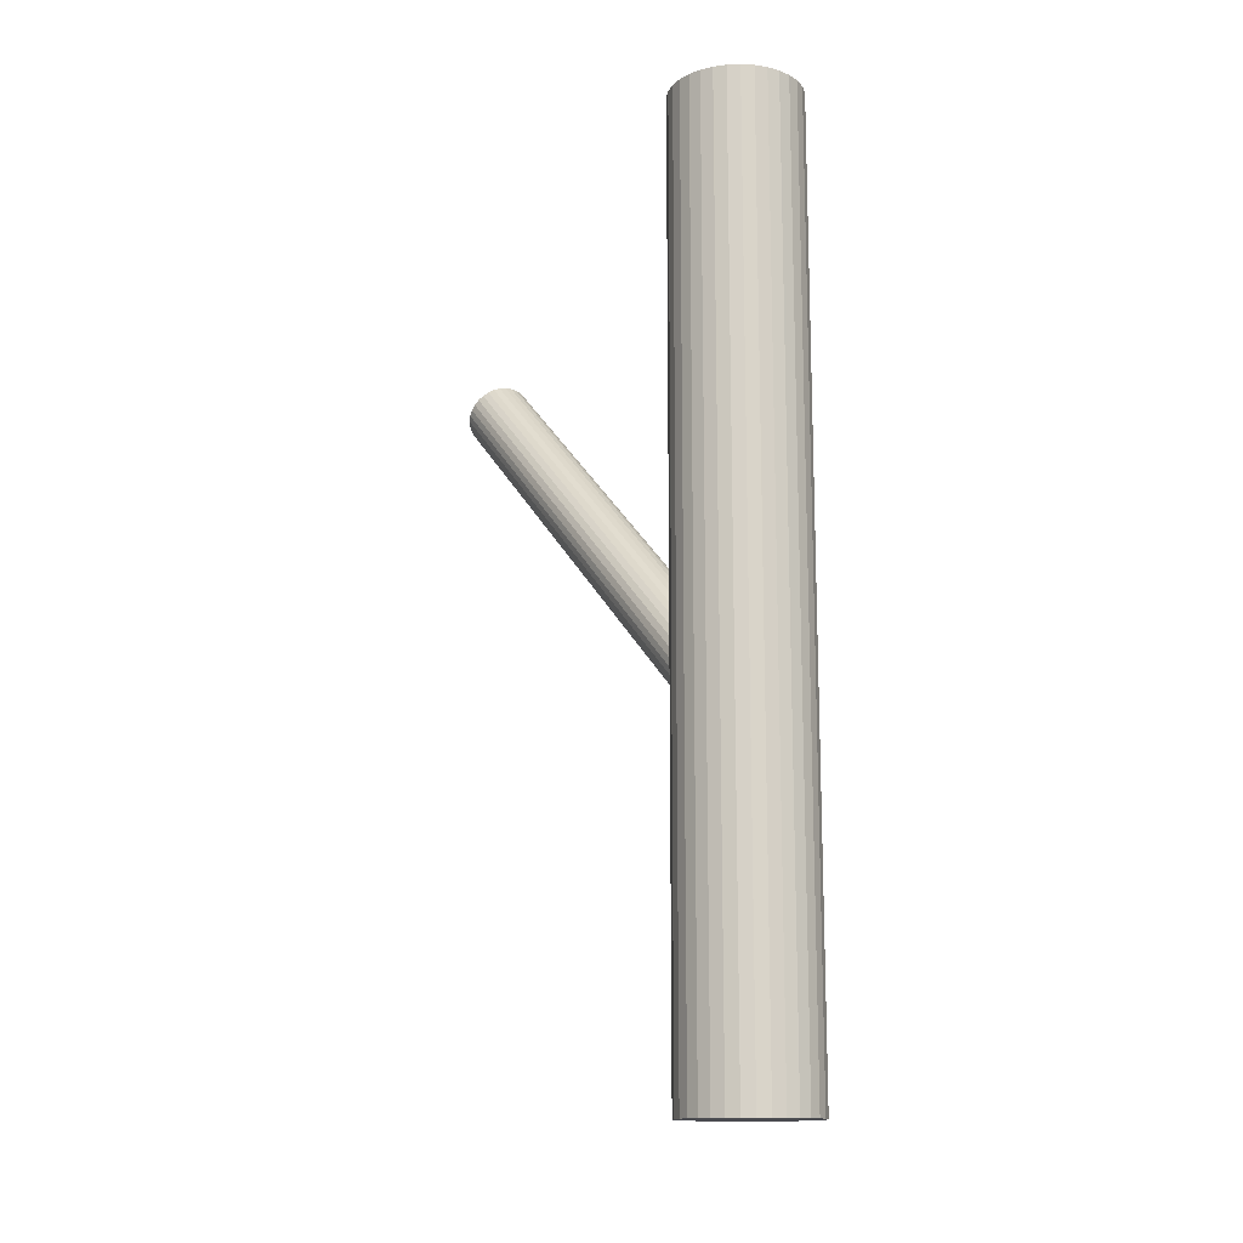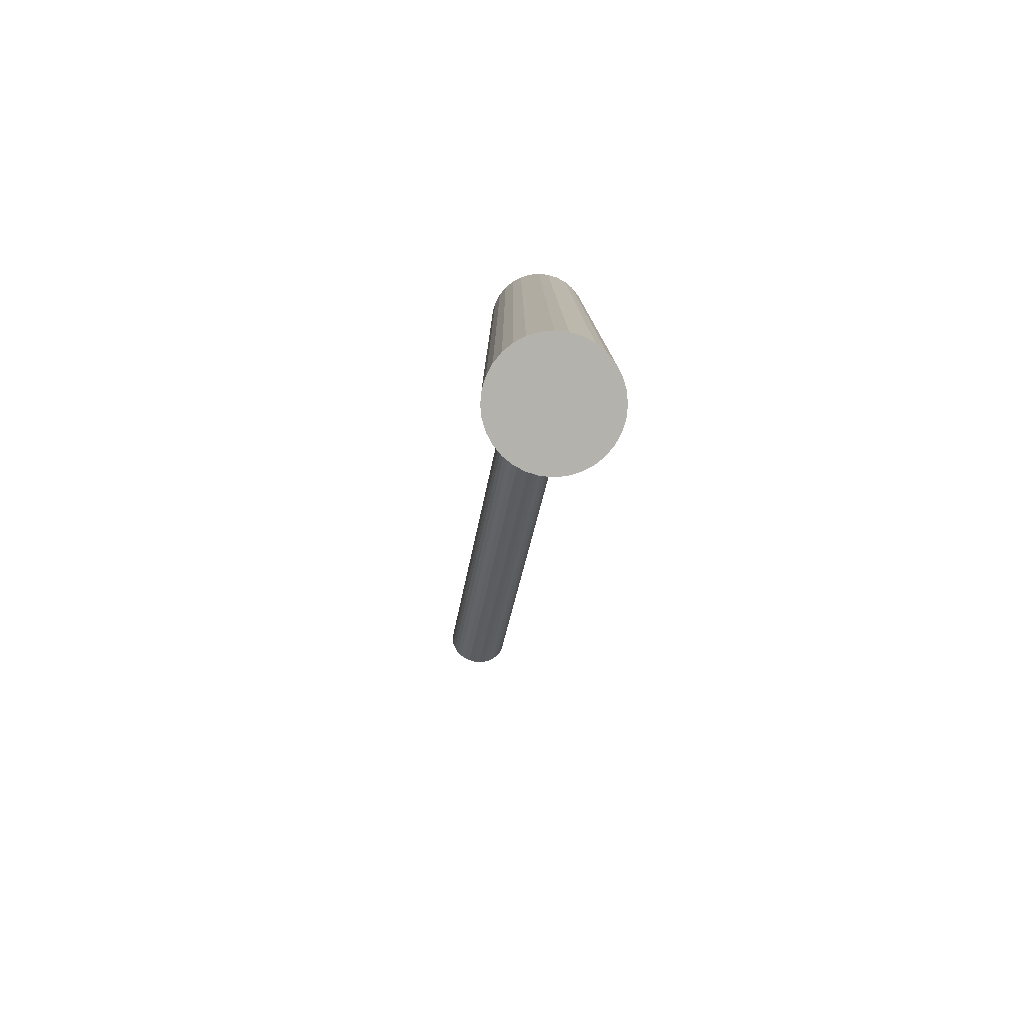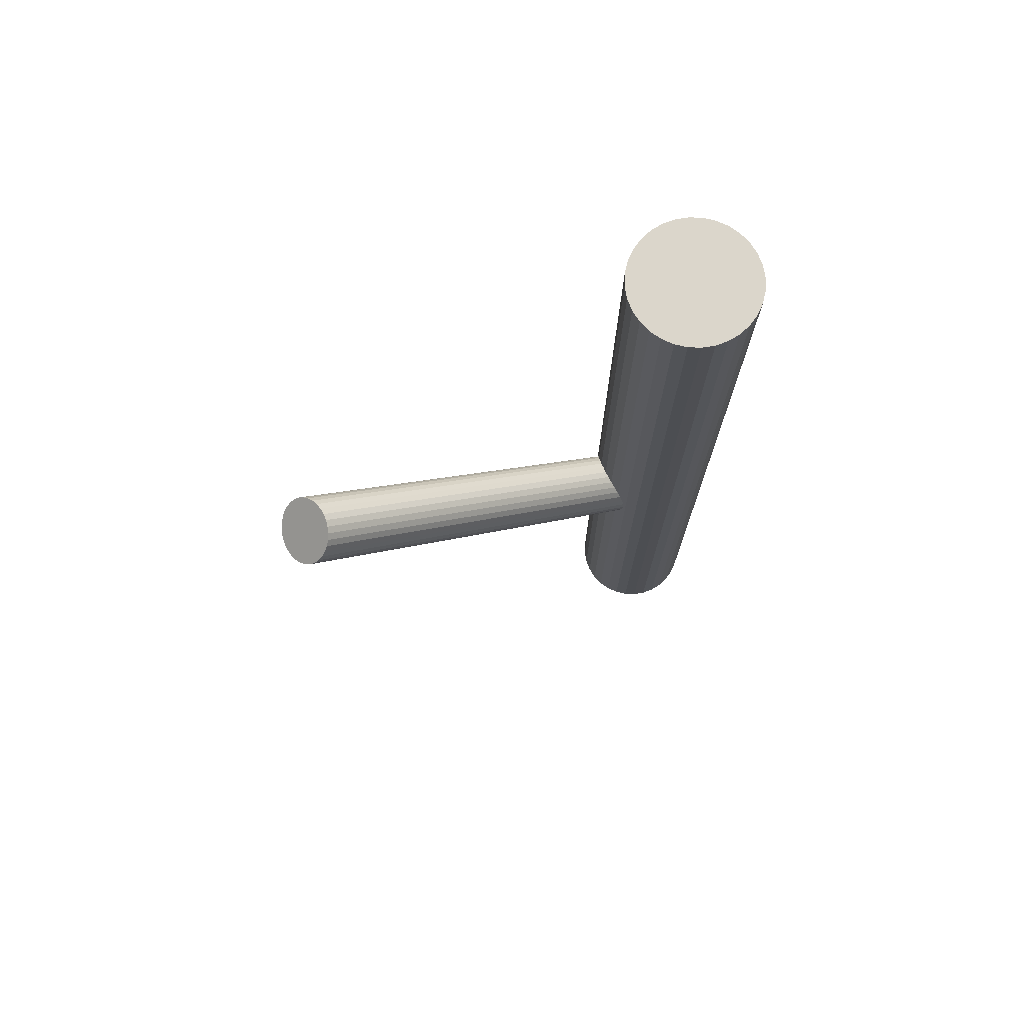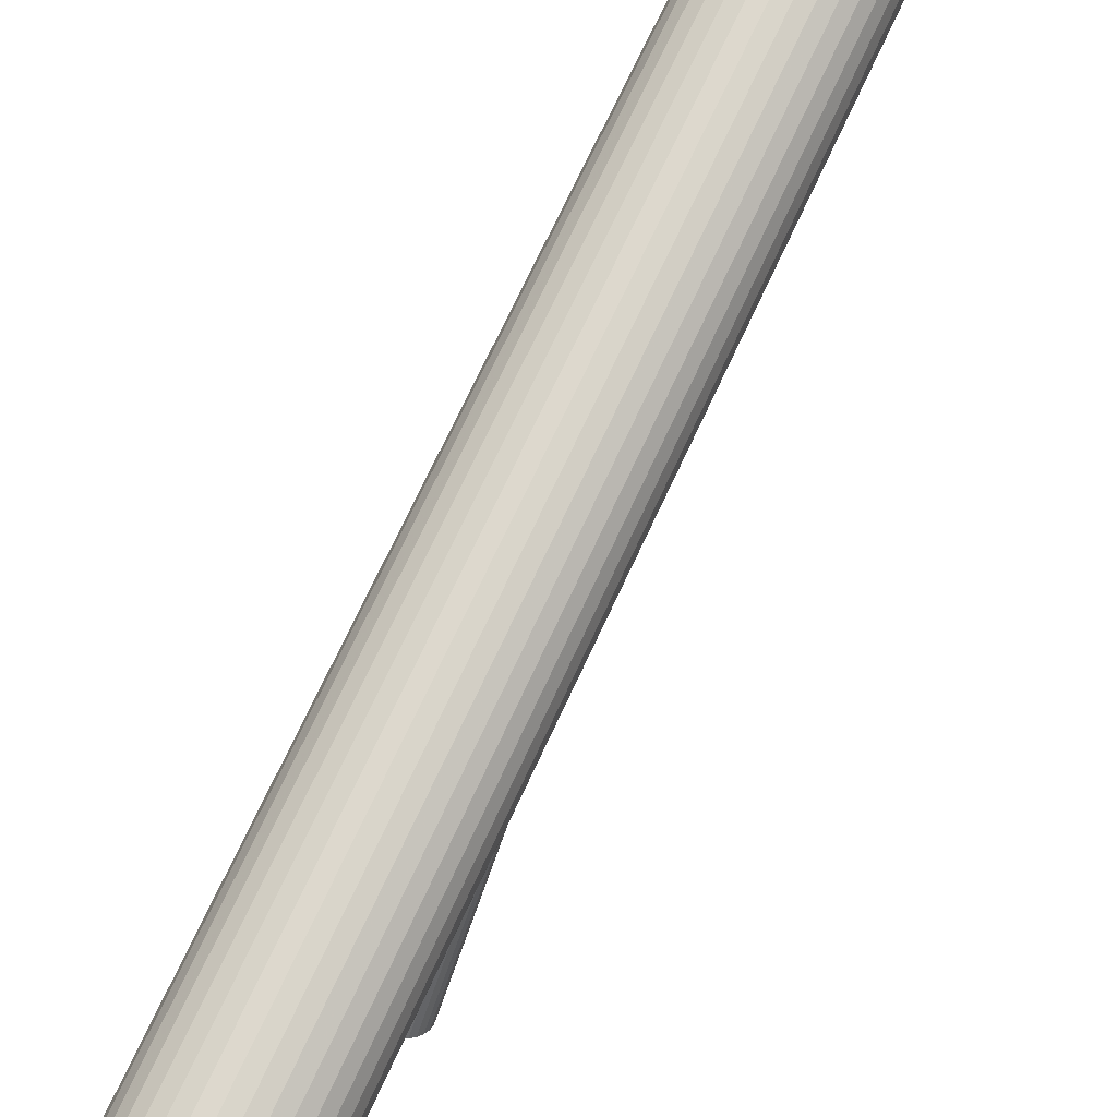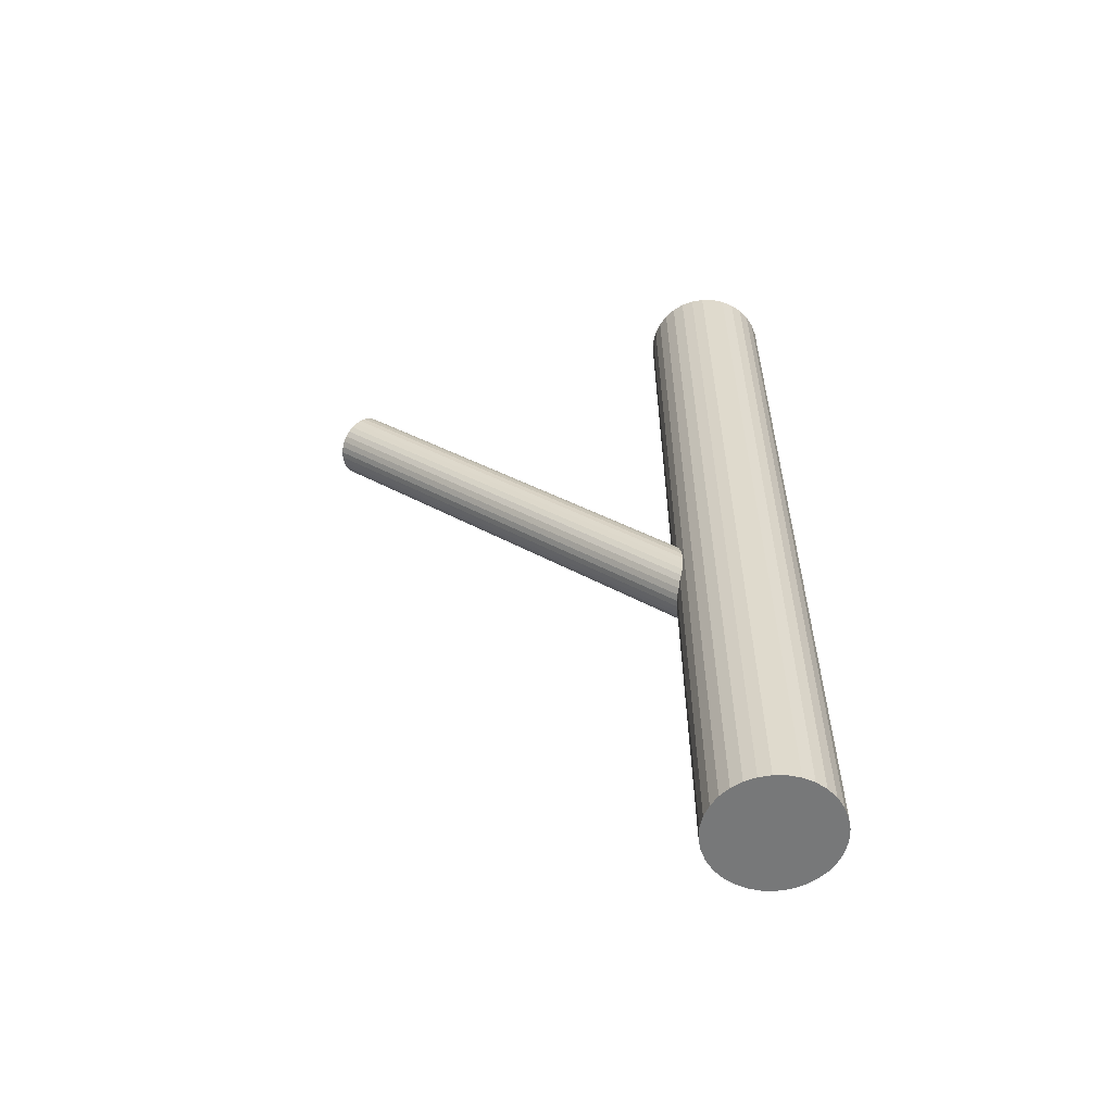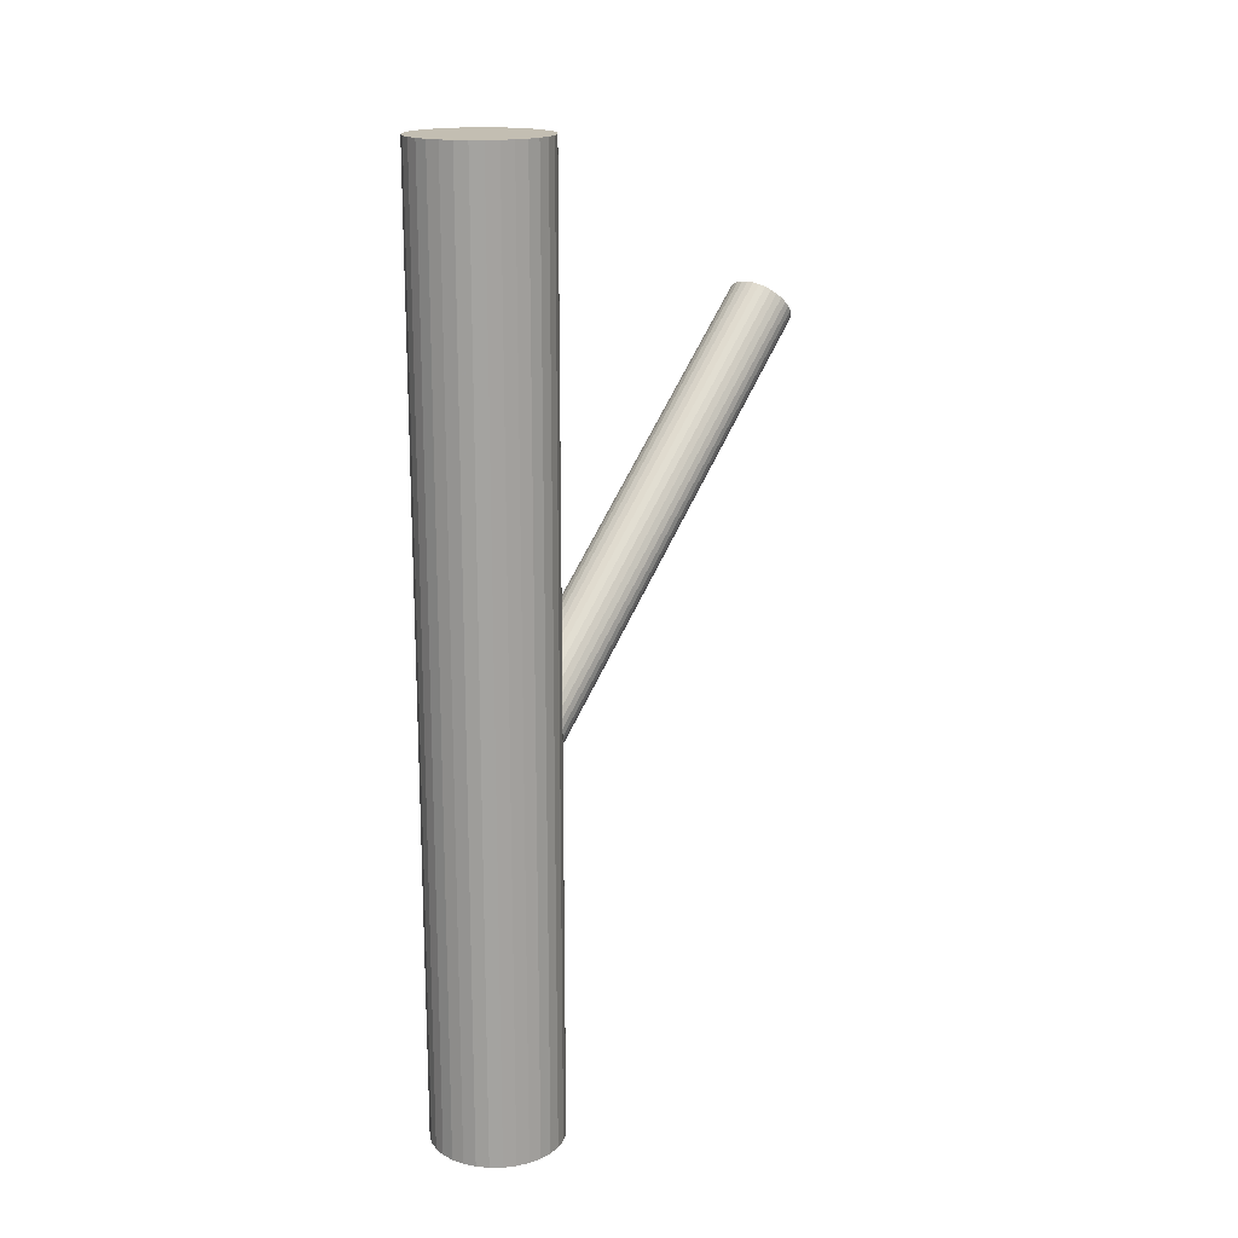
<metadata>
{"format":"obj","ext":"obj","renderer":"f3d","projection":"perspective","resolution":1024,"background":"white","views":[{"elev":-14.4,"azim":145.2,"up":"+Z"},{"elev":-79.4,"azim":168.6,"up":"+Z"},{"elev":73.5,"azim":63.9,"up":"+Z"},{"elev":72.7,"azim":25.0,"up":"+Y"},{"elev":-57.4,"azim":94.8,"up":"+Z"},{"elev":17.3,"azim":-142.0,"up":"+Z"}]}
</metadata>
<code>
v 0 0.04813 -0.1198
v 0 0.04813 0.1198
v -0 0.03142 -0.1198
v -0 0.03142 0.1198
v 0 0.06485 -0.1198
v 0 0.06485 0.1198
v -0.01544 0.05453 -0.1198
v -0.01544 0.05453 0.1198
v -0.01544 0.04174 -0.1198
v -0.01544 0.04174 0.1198
v 0.009286 0.06203 -0.1198
v 0.009286 0.06203 0.1198
v 0.009286 0.03424 -0.1198
v 0.009286 0.03424 0.1198
v -0.01671 0.04813 -0.1198
v -0.01671 0.04813 0.1198
v -0.003261 0.06453 -0.1198
v -0.003261 0.06453 0.1198
v -0.003261 0.03174 -0.1198
v -0.003261 0.03174 0.1198
v 0.01639 0.04487 -0.1198
v 0.01639 0.04487 0.1198
v 0.01639 0.05139 -0.1198
v 0.01639 0.05139 0.1198
v -0.01182 0.03631 -0.1198
v -0.01182 0.03631 0.1198
v -0.01182 0.05995 -0.1198
v -0.01182 0.05995 0.1198
v 0.006396 0.03269 -0.1198
v 0.006396 0.03269 0.1198
v 0.006396 0.06357 -0.1198
v 0.006396 0.06357 0.1198
v 0.0139 0.05742 -0.1198
v 0.0139 0.05742 0.1198
v 0.0139 0.03885 -0.1198
v 0.0139 0.03885 0.1198
v -0.0139 0.05742 -0.1198
v -0.0139 0.05742 0.1198
v -0.0139 0.03885 -0.1198
v -0.0139 0.03885 0.1198
v -0.006396 0.03269 -0.1198
v -0.006396 0.03269 0.1198
v -0.006396 0.06357 -0.1198
v -0.006396 0.06357 0.1198
v 0.01182 0.03631 -0.1198
v 0.01182 0.03631 0.1198
v 0.01182 0.05995 -0.1198
v 0.01182 0.05995 0.1198
v -0.01639 0.04487 -0.1198
v -0.01639 0.04487 0.1198
v -0.01639 0.05139 -0.1198
v -0.01639 0.05139 0.1198
v 0.003261 0.06453 -0.1198
v 0.003261 0.06453 0.1198
v 0.003261 0.03174 -0.1198
v 0.003261 0.03174 0.1198
v 0.01671 0.04813 -0.1198
v 0.01671 0.04813 0.1198
v -0.009286 0.06203 -0.1198
v -0.009286 0.06203 0.1198
v -0.009286 0.03424 -0.1198
v -0.009286 0.03424 0.1198
v 0.01544 0.05453 -0.1198
v 0.01544 0.05453 0.1198
v 0.01544 0.04174 -0.1198
v 0.01544 0.04174 0.1198
v 0 0.04813 -0.03232
v 0 -0.05887 0.07046
v 0 0.05411 -0.02609
v 0 -0.05289 0.07669
v -0 0.04215 -0.03855
v -0 -0.06485 0.06423
v 0.007178 0.04481 -0.03578
v 0.007178 -0.06219 0.067
v 0.007178 0.05146 -0.02886
v 0.007178 -0.05554 0.07392
v -0.001684 0.04227 -0.03843
v -0.001684 -0.06473 0.06435
v -0.001684 0.054 -0.02621
v -0.001684 -0.053 0.07657
v -0.007976 0.04584 -0.0347
v -0.007976 -0.06115 0.06808
v -0.007976 0.05042 -0.02994
v -0.007976 -0.05658 0.07284
v -0.006105 0.0439 -0.03672
v -0.006105 -0.06309 0.06606
v -0.006105 0.05236 -0.02792
v -0.006105 -0.05464 0.07486
v 0.008633 0.04813 -0.03232
v 0.008633 -0.05887 0.07046
v -0.004796 0.05311 -0.02714
v -0.004796 -0.05389 0.07564
v -0.004796 0.04316 -0.0375
v -0.004796 -0.06384 0.06528
v -0.008467 0.04697 -0.03353
v -0.008467 -0.06003 0.06925
v -0.008467 0.0493 -0.0311
v -0.008467 -0.0577 0.07168
v -0.003304 0.04261 -0.03807
v -0.003304 -0.06439 0.06471
v -0.003304 0.05366 -0.02657
v -0.003304 -0.05334 0.07621
v 0.003304 0.04261 -0.03807
v 0.003304 -0.06439 0.06471
v 0.003304 0.05366 -0.02657
v 0.003304 -0.05334 0.07621
v 0.008467 0.04697 -0.03353
v 0.008467 -0.06003 0.06925
v 0.008467 0.0493 -0.0311
v 0.008467 -0.0577 0.07168
v 0.004796 0.05311 -0.02714
v 0.004796 -0.05389 0.07564
v 0.004796 0.04316 -0.0375
v 0.004796 -0.06384 0.06528
v -0.008633 0.04813 -0.03232
v -0.008633 -0.05887 0.07046
v 0.006105 0.0439 -0.03672
v 0.006105 -0.06309 0.06606
v 0.006105 0.05236 -0.02792
v 0.006105 -0.05464 0.07486
v 0.007976 0.04584 -0.0347
v 0.007976 -0.06115 0.06808
v 0.007976 0.05042 -0.02994
v 0.007976 -0.05658 0.07284
v 0.001684 0.04227 -0.03843
v 0.001684 -0.06473 0.06435
v 0.001684 0.054 -0.02621
v 0.001684 -0.053 0.07657
v -0.007178 0.04481 -0.03578
v -0.007178 -0.06219 0.067
v -0.007178 0.05146 -0.02886
v -0.007178 -0.05554 0.07392
f 57 1 23
f 57 23 58
f 58 23 24
f 58 24 2
f 23 1 63
f 23 63 24
f 24 63 64
f 24 64 2
f 63 1 33
f 63 33 64
f 64 33 34
f 64 34 2
f 33 1 47
f 33 47 34
f 34 47 48
f 34 48 2
f 47 1 11
f 47 11 48
f 48 11 12
f 48 12 2
f 11 1 31
f 11 31 12
f 12 31 32
f 12 32 2
f 31 1 53
f 31 53 32
f 32 53 54
f 32 54 2
f 53 1 5
f 53 5 54
f 54 5 6
f 54 6 2
f 5 1 17
f 5 17 6
f 6 17 18
f 6 18 2
f 17 1 43
f 17 43 18
f 18 43 44
f 18 44 2
f 43 1 59
f 43 59 44
f 44 59 60
f 44 60 2
f 59 1 27
f 59 27 60
f 60 27 28
f 60 28 2
f 27 1 37
f 27 37 28
f 28 37 38
f 28 38 2
f 37 1 7
f 37 7 38
f 38 7 8
f 38 8 2
f 7 1 51
f 7 51 8
f 8 51 52
f 8 52 2
f 51 1 15
f 51 15 52
f 52 15 16
f 52 16 2
f 15 1 49
f 15 49 16
f 16 49 50
f 16 50 2
f 49 1 9
f 49 9 50
f 50 9 10
f 50 10 2
f 9 1 39
f 9 39 10
f 10 39 40
f 10 40 2
f 39 1 25
f 39 25 40
f 40 25 26
f 40 26 2
f 25 1 61
f 25 61 26
f 26 61 62
f 26 62 2
f 61 1 41
f 61 41 62
f 62 41 42
f 62 42 2
f 41 1 19
f 41 19 42
f 42 19 20
f 42 20 2
f 19 1 3
f 19 3 20
f 20 3 4
f 20 4 2
f 3 1 55
f 3 55 4
f 4 55 56
f 4 56 2
f 55 1 29
f 55 29 56
f 56 29 30
f 56 30 2
f 29 1 13
f 29 13 30
f 30 13 14
f 30 14 2
f 13 1 45
f 13 45 14
f 14 45 46
f 14 46 2
f 45 1 35
f 45 35 46
f 46 35 36
f 46 36 2
f 35 1 65
f 35 65 36
f 36 65 66
f 36 66 2
f 65 1 21
f 65 21 66
f 66 21 22
f 66 22 2
f 21 1 57
f 21 57 22
f 22 57 58
f 22 58 2
f 89 67 109
f 89 109 90
f 90 109 110
f 90 110 68
f 109 67 123
f 109 123 110
f 110 123 124
f 110 124 68
f 123 67 75
f 123 75 124
f 124 75 76
f 124 76 68
f 75 67 119
f 75 119 76
f 76 119 120
f 76 120 68
f 119 67 111
f 119 111 120
f 120 111 112
f 120 112 68
f 111 67 105
f 111 105 112
f 112 105 106
f 112 106 68
f 105 67 127
f 105 127 106
f 106 127 128
f 106 128 68
f 127 67 69
f 127 69 128
f 128 69 70
f 128 70 68
f 69 67 79
f 69 79 70
f 70 79 80
f 70 80 68
f 79 67 101
f 79 101 80
f 80 101 102
f 80 102 68
f 101 67 91
f 101 91 102
f 102 91 92
f 102 92 68
f 91 67 87
f 91 87 92
f 92 87 88
f 92 88 68
f 87 67 131
f 87 131 88
f 88 131 132
f 88 132 68
f 131 67 83
f 131 83 132
f 132 83 84
f 132 84 68
f 83 67 97
f 83 97 84
f 84 97 98
f 84 98 68
f 97 67 115
f 97 115 98
f 98 115 116
f 98 116 68
f 115 67 95
f 115 95 116
f 116 95 96
f 116 96 68
f 95 67 81
f 95 81 96
f 96 81 82
f 96 82 68
f 81 67 129
f 81 129 82
f 82 129 130
f 82 130 68
f 129 67 85
f 129 85 130
f 130 85 86
f 130 86 68
f 85 67 93
f 85 93 86
f 86 93 94
f 86 94 68
f 93 67 99
f 93 99 94
f 94 99 100
f 94 100 68
f 99 67 77
f 99 77 100
f 100 77 78
f 100 78 68
f 77 67 71
f 77 71 78
f 78 71 72
f 78 72 68
f 71 67 125
f 71 125 72
f 72 125 126
f 72 126 68
f 125 67 103
f 125 103 126
f 126 103 104
f 126 104 68
f 103 67 113
f 103 113 104
f 104 113 114
f 104 114 68
f 113 67 117
f 113 117 114
f 114 117 118
f 114 118 68
f 117 67 73
f 117 73 118
f 118 73 74
f 118 74 68
f 73 67 121
f 73 121 74
f 74 121 122
f 74 122 68
f 121 67 107
f 121 107 122
f 122 107 108
f 122 108 68
f 107 67 89
f 107 89 108
f 108 89 90
f 108 90 68

</code>
